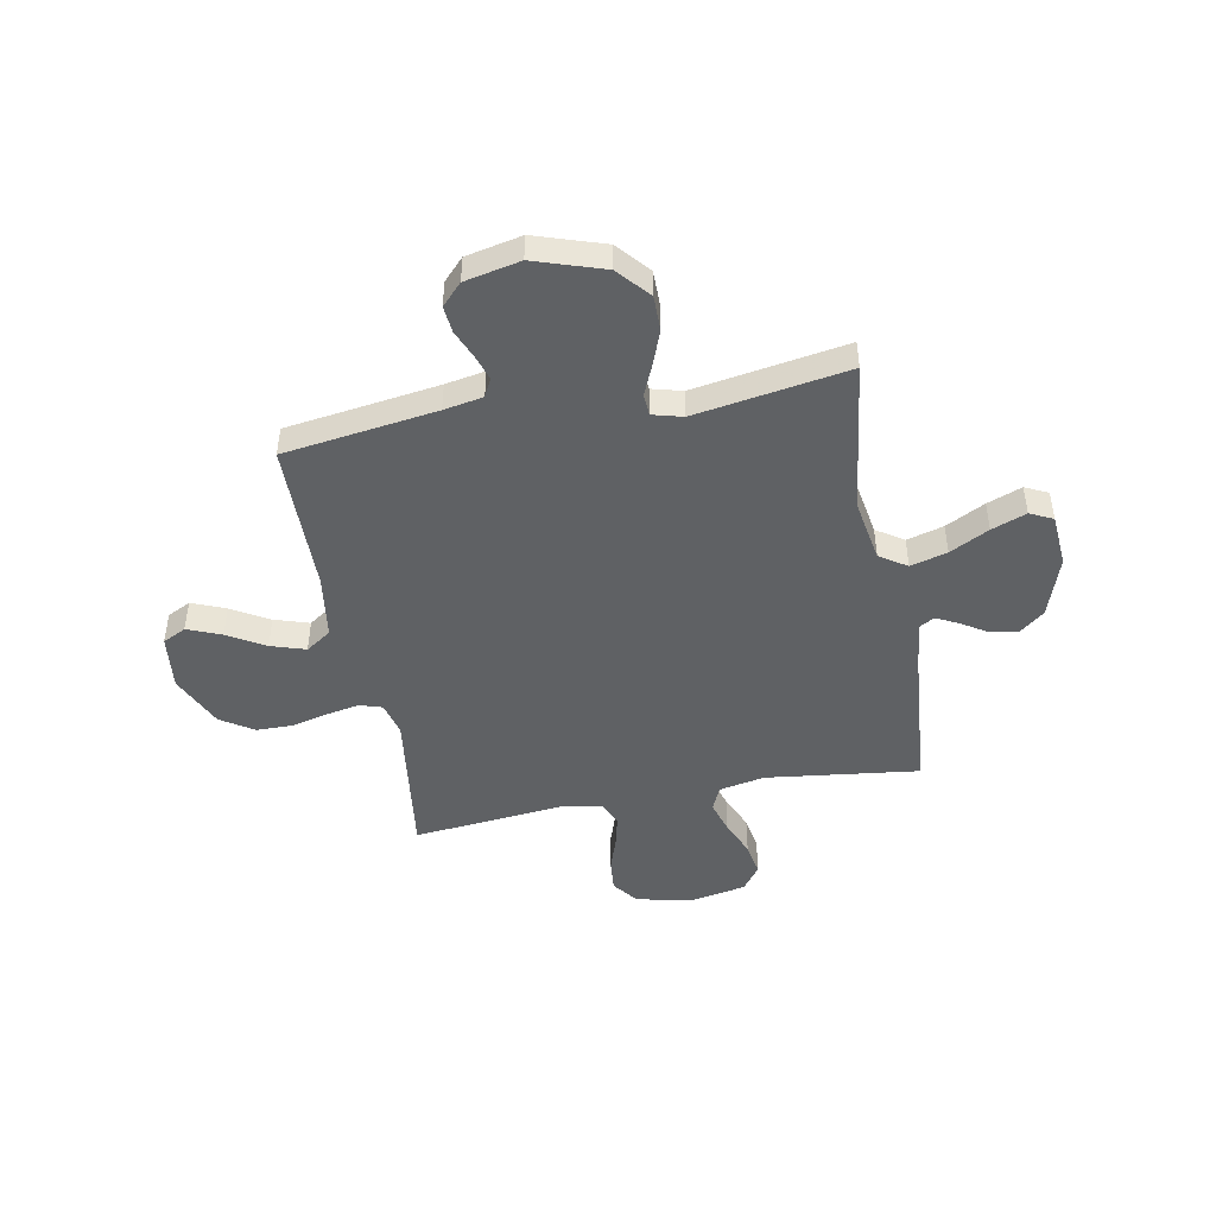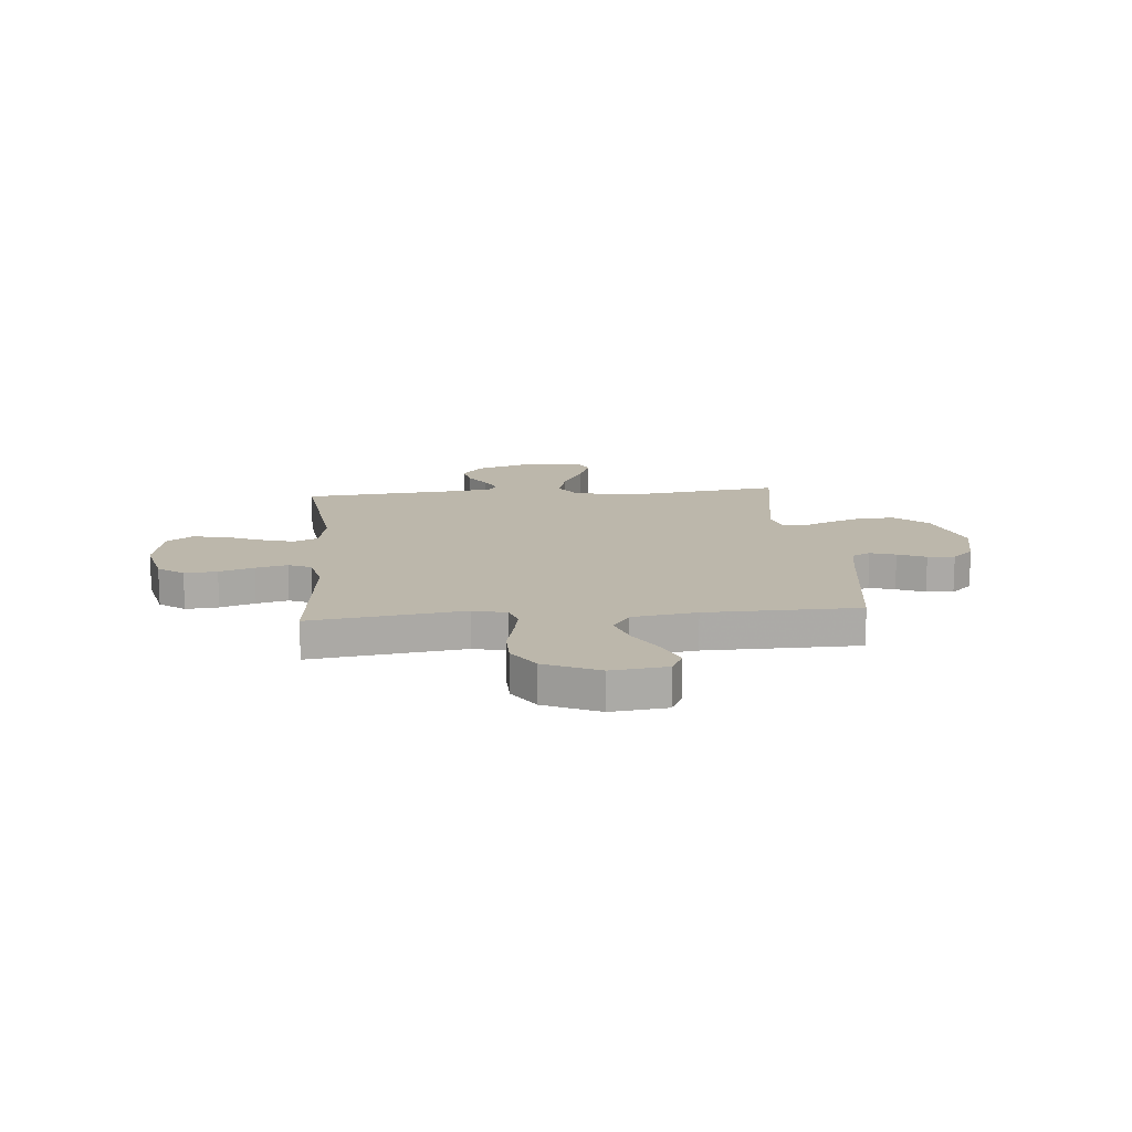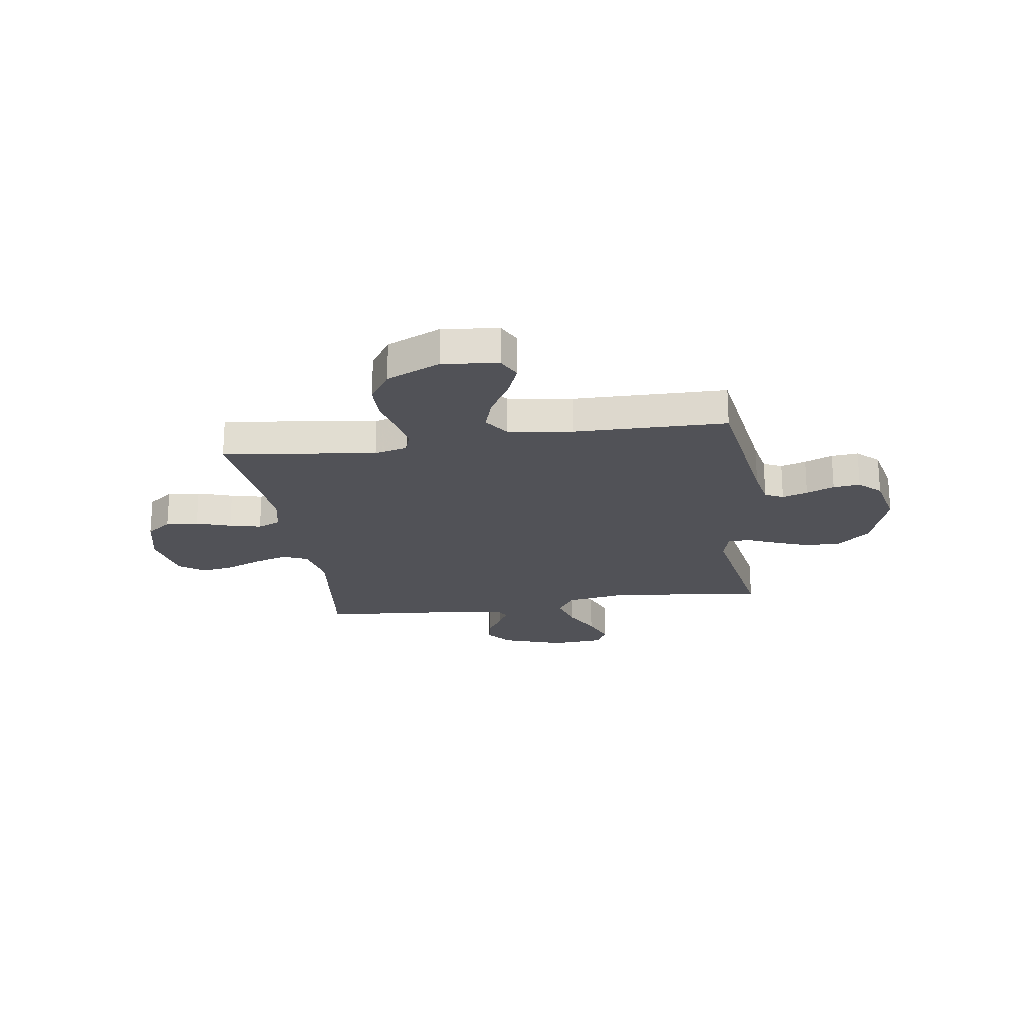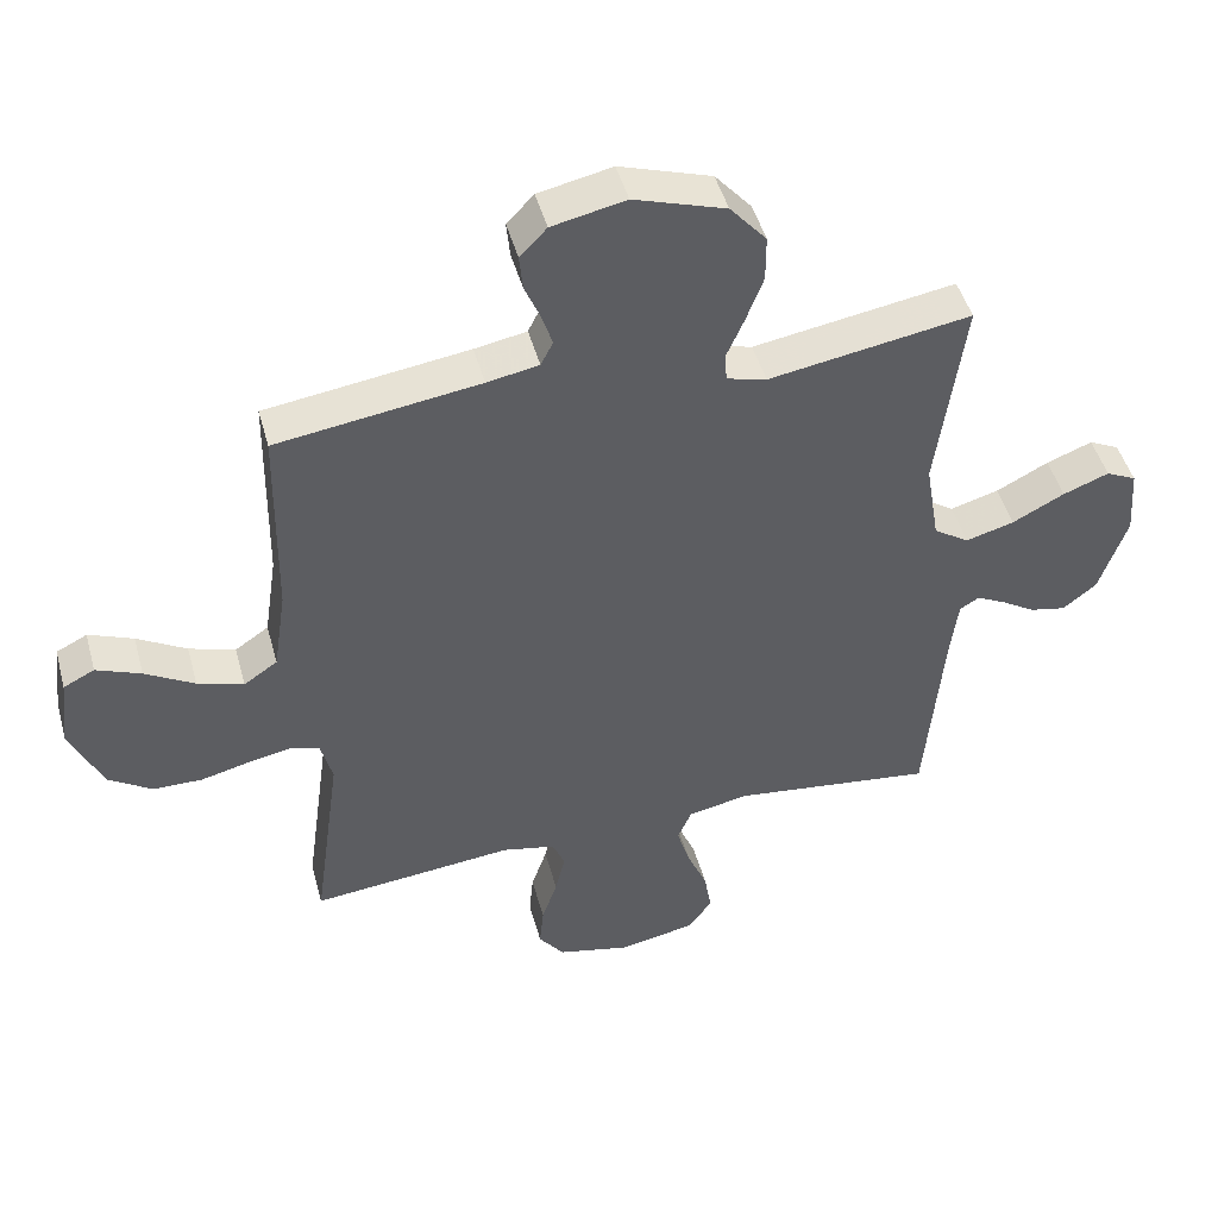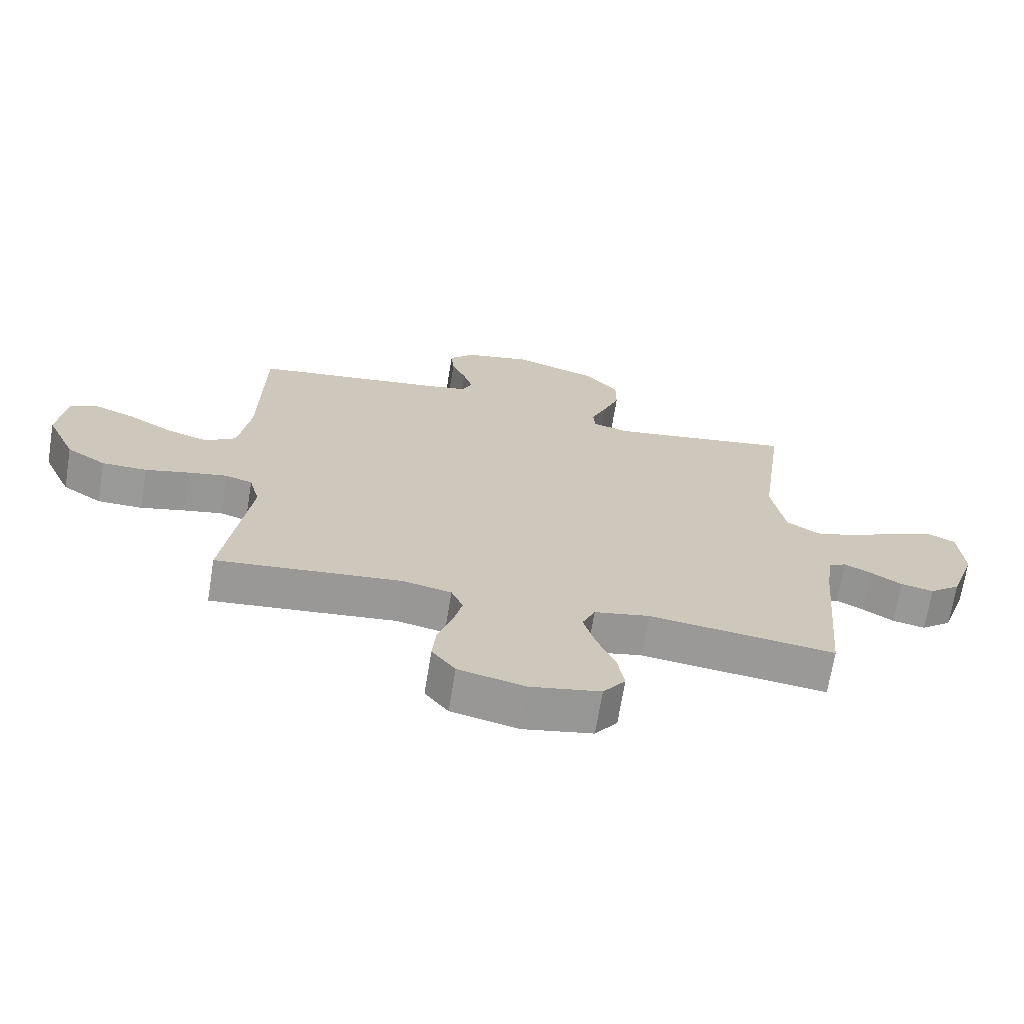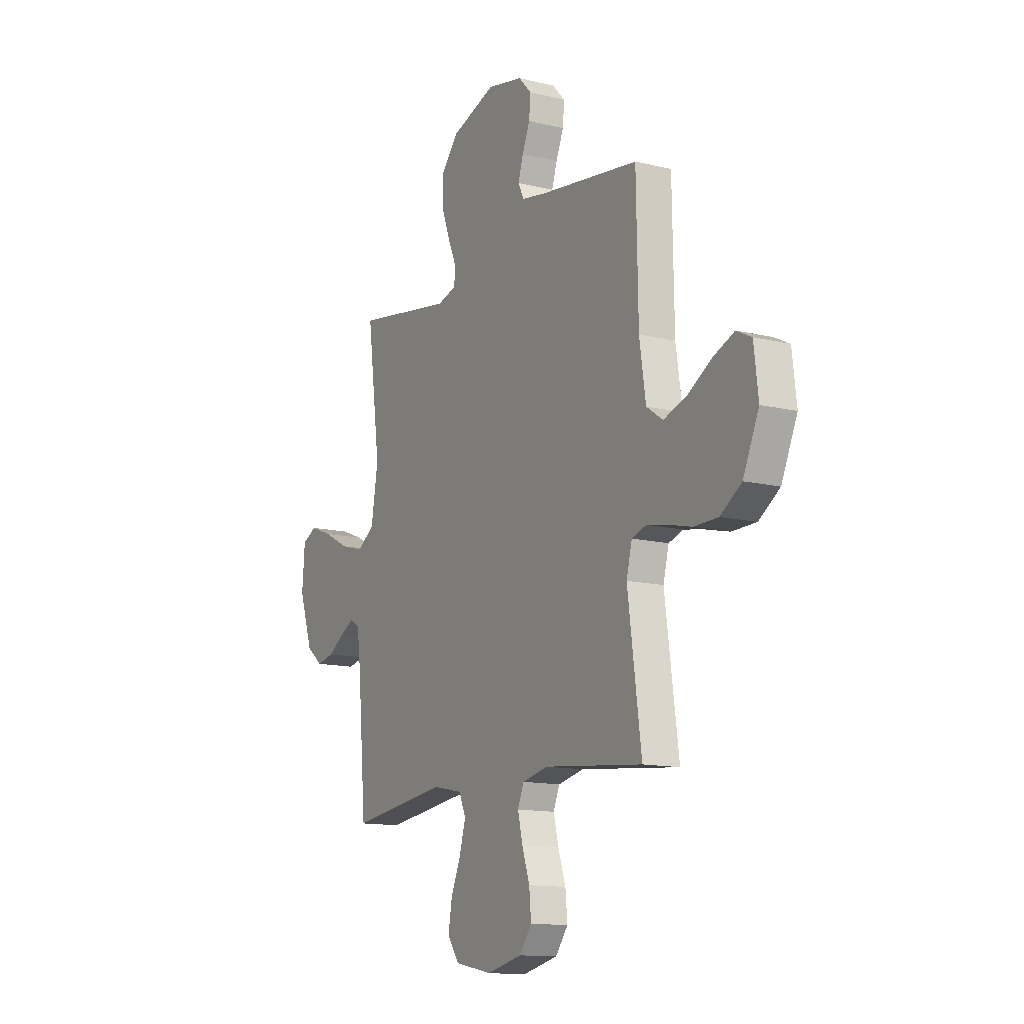
<metadata>
{"format":"obj","ext":"obj","renderer":"f3d","projection":"perspective","resolution":1024,"background":"white","views":[{"elev":-46.5,"azim":10.8,"up":"+Y"},{"elev":14.3,"azim":-95.0,"up":"+Y"},{"elev":-21.6,"azim":-81.4,"up":"+Y"},{"elev":47.1,"azim":-15.2,"up":"+Z"},{"elev":-69.2,"azim":-9.2,"up":"+Z"},{"elev":-13.1,"azim":-119.1,"up":"+Z"}]}
</metadata>
<code>
v 0.5 0.07 0.5
v 0.46 0.07 0.2
v 0.481 0.07 0.075
v 0.534 0.07 0.04
v 0.606 0.07 0.06
v 0.683 0.07 0.1
v 0.751 0.07 0.126
v 0.796 0.07 0.104
v 0.804 0.07 0
v 0.763 0.07 -0.121
v 0.713 0.07 -0.161
v 0.66 0.07 -0.15
v 0.609 0.07 -0.118
v 0.566 0.07 -0.096
v 0.537 0.07 -0.113
v 0.526 0.07 -0.2
v 0.5 0.07 -0.5
v 0.2 0.07 -0.462
v 0.11 0.07 -0.48
v 0.089 0.07 -0.528
v 0.108 0.07 -0.593
v 0.138 0.07 -0.664
v 0.149 0.07 -0.73
v 0.113 0.07 -0.779
v 0 0.07 -0.801
v -0.108 0.07 -0.776
v -0.146 0.07 -0.726
v -0.14 0.07 -0.662
v -0.117 0.07 -0.594
v -0.102 0.07 -0.532
v -0.121 0.07 -0.487
v -0.2 0.07 -0.47
v -0.5 0.07 -0.5
v -0.459 0.07 -0.2
v -0.476 0.07 -0.134
v -0.52 0.07 -0.12
v -0.582 0.07 -0.132
v -0.655 0.07 -0.15
v -0.728 0.07 -0.149
v -0.792 0.07 -0.107
v -0.84 0.07 0
v -0.827 0.07 0.109
v -0.781 0.07 0.132
v -0.715 0.07 0.105
v -0.642 0.07 0.062
v -0.574 0.07 0.04
v -0.524 0.07 0.074
v -0.505 0.07 0.2
v -0.5 0.07 0.5
v -0.2 0.07 0.542
v -0.123 0.07 0.556
v -0.105 0.07 0.592
v -0.121 0.07 0.642
v -0.144 0.07 0.697
v -0.149 0.07 0.75
v -0.109 0.07 0.792
v 0 0.07 0.815
v 0.136 0.07 0.77
v 0.19 0.07 0.707
v 0.19 0.07 0.638
v 0.164 0.07 0.569
v 0.138 0.07 0.509
v 0.141 0.07 0.467
v 0.2 0.07 0.451
v 0.5 0 0.5
v 0.46 0 0.2
v 0.481 0 0.075
v 0.534 0 0.04
v 0.606 0 0.06
v 0.683 0 0.1
v 0.751 0 0.126
v 0.796 0 0.104
v 0.804 0 0
v 0.763 0 -0.121
v 0.713 0 -0.161
v 0.66 0 -0.15
v 0.609 0 -0.118
v 0.566 0 -0.096
v 0.537 0 -0.113
v 0.526 0 -0.2
v 0.5 0 -0.5
v 0.2 0 -0.462
v 0.11 0 -0.48
v 0.089 0 -0.528
v 0.108 0 -0.593
v 0.138 0 -0.664
v 0.149 0 -0.73
v 0.113 0 -0.779
v 0 0 -0.801
v -0.108 0 -0.776
v -0.146 0 -0.726
v -0.14 0 -0.662
v -0.117 0 -0.594
v -0.102 0 -0.532
v -0.121 0 -0.487
v -0.2 0 -0.47
v -0.5 0 -0.5
v -0.459 0 -0.2
v -0.476 0 -0.134
v -0.52 0 -0.12
v -0.582 0 -0.132
v -0.655 0 -0.15
v -0.728 0 -0.149
v -0.792 0 -0.107
v -0.84 0 0
v -0.827 0 0.109
v -0.781 0 0.132
v -0.715 0 0.105
v -0.642 0 0.062
v -0.574 0 0.04
v -0.524 0 0.074
v -0.505 0 0.2
v -0.5 0 0.5
v -0.2 0 0.542
v -0.123 0 0.556
v -0.105 0 0.592
v -0.121 0 0.642
v -0.144 0 0.697
v -0.149 0 0.75
v -0.109 0 0.792
v 0 0 0.815
v 0.136 0 0.77
v 0.19 0 0.707
v 0.19 0 0.638
v 0.164 0 0.569
v 0.138 0 0.509
v 0.141 0 0.467
v 0.2 0 0.451
f 59 60 61 62
f 57 58 59 62
f 57 62 63
f 56 57 63
f 53 54 55 56
f 52 53 56 63
f 51 52 63
f 50 51 63
f 48 49 50 63
f 47 48 63 64
f 42 43 44 45
f 42 45 46
f 41 42 46
f 40 41 46
f 37 38 39 40
f 36 37 40 46
f 35 36 46 47
f 32 33 34
f 31 32 34 35
f 26 27 28 29
f 26 29 30
f 25 26 30
f 24 25 30
f 21 22 23 24
f 20 21 24 30
f 19 20 30 31
f 16 17 18
f 15 16 18 19
f 10 11 12 13
f 10 13 14
f 9 10 14
f 8 9 14
f 5 6 7 8
f 4 5 8 14
f 3 4 14 15
f 47 64 1 2
f 35 47 2 3
f 19 31 35
f 3 15 19 35
f 126 125 124 123
f 126 123 122 121
f 127 126 121
f 127 121 120
f 120 119 118 117
f 127 120 117 116
f 127 116 115
f 127 115 114
f 127 114 113 112
f 128 127 112 111
f 109 108 107 106
f 110 109 106
f 110 106 105
f 110 105 104
f 104 103 102 101
f 110 104 101 100
f 111 110 100 99
f 98 97 96
f 99 98 96 95
f 93 92 91 90
f 94 93 90
f 94 90 89
f 94 89 88
f 88 87 86 85
f 94 88 85 84
f 95 94 84 83
f 82 81 80
f 83 82 80 79
f 77 76 75 74
f 78 77 74
f 78 74 73
f 78 73 72
f 72 71 70 69
f 78 72 69 68
f 79 78 68 67
f 66 65 128 111
f 67 66 111 99
f 99 95 83
f 99 83 79 67
f 1 65 66 2
f 2 66 67 3
f 3 67 68 4
f 4 68 69 5
f 5 69 70 6
f 6 70 71 7
f 7 71 72 8
f 8 72 73 9
f 9 73 74 10
f 10 74 75 11
f 11 75 76 12
f 12 76 77 13
f 13 77 78 14
f 14 78 79 15
f 15 79 80 16
f 16 80 81 17
f 17 81 82 18
f 18 82 83 19
f 19 83 84 20
f 20 84 85 21
f 21 85 86 22
f 22 86 87 23
f 23 87 88 24
f 24 88 89 25
f 25 89 90 26
f 26 90 91 27
f 27 91 92 28
f 28 92 93 29
f 29 93 94 30
f 30 94 95 31
f 31 95 96 32
f 32 96 97 33
f 33 97 98 34
f 34 98 99 35
f 35 99 100 36
f 36 100 101 37
f 37 101 102 38
f 38 102 103 39
f 39 103 104 40
f 40 104 105 41
f 41 105 106 42
f 42 106 107 43
f 43 107 108 44
f 44 108 109 45
f 45 109 110 46
f 46 110 111 47
f 47 111 112 48
f 48 112 113 49
f 49 113 114 50
f 50 114 115 51
f 51 115 116 52
f 52 116 117 53
f 53 117 118 54
f 54 118 119 55
f 55 119 120 56
f 56 120 121 57
f 57 121 122 58
f 58 122 123 59
f 59 123 124 60
f 60 124 125 61
f 61 125 126 62
f 62 126 127 63
f 63 127 128 64
f 64 128 65 1

</code>
